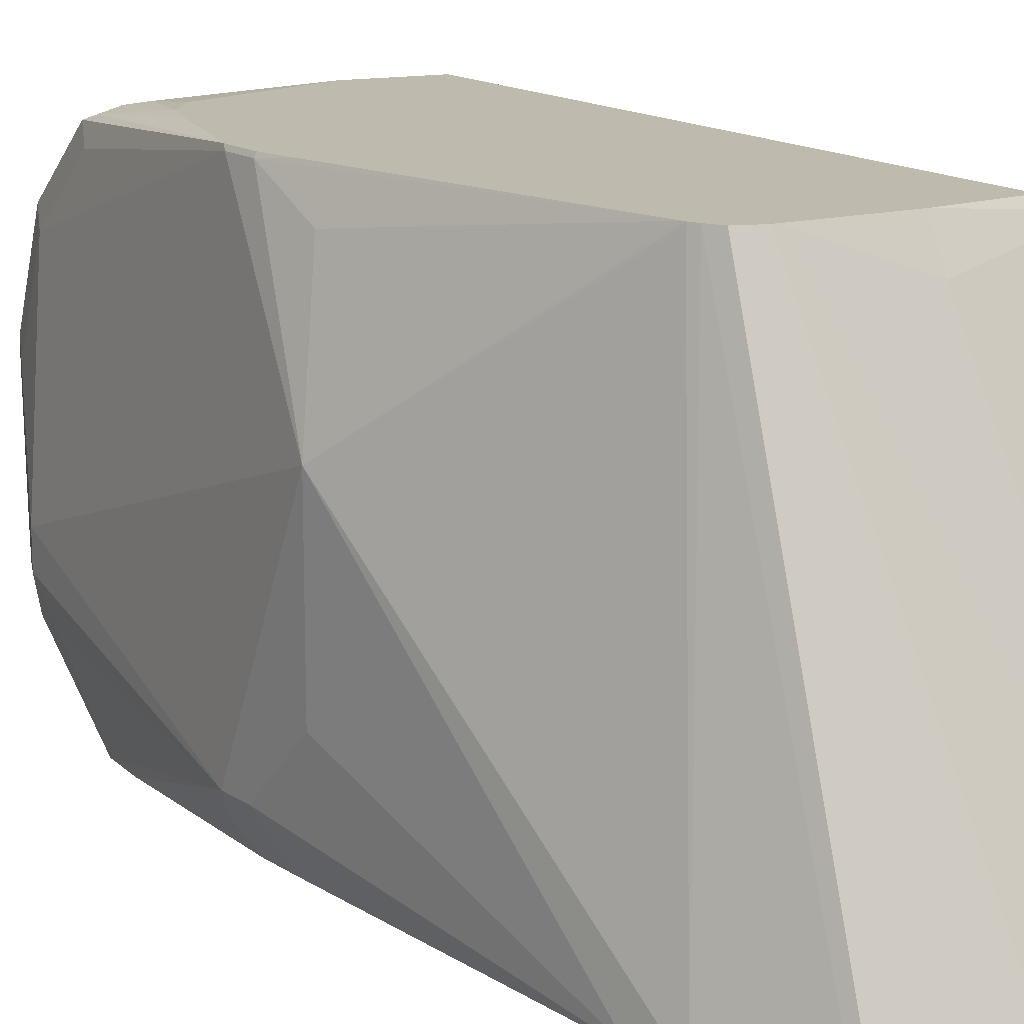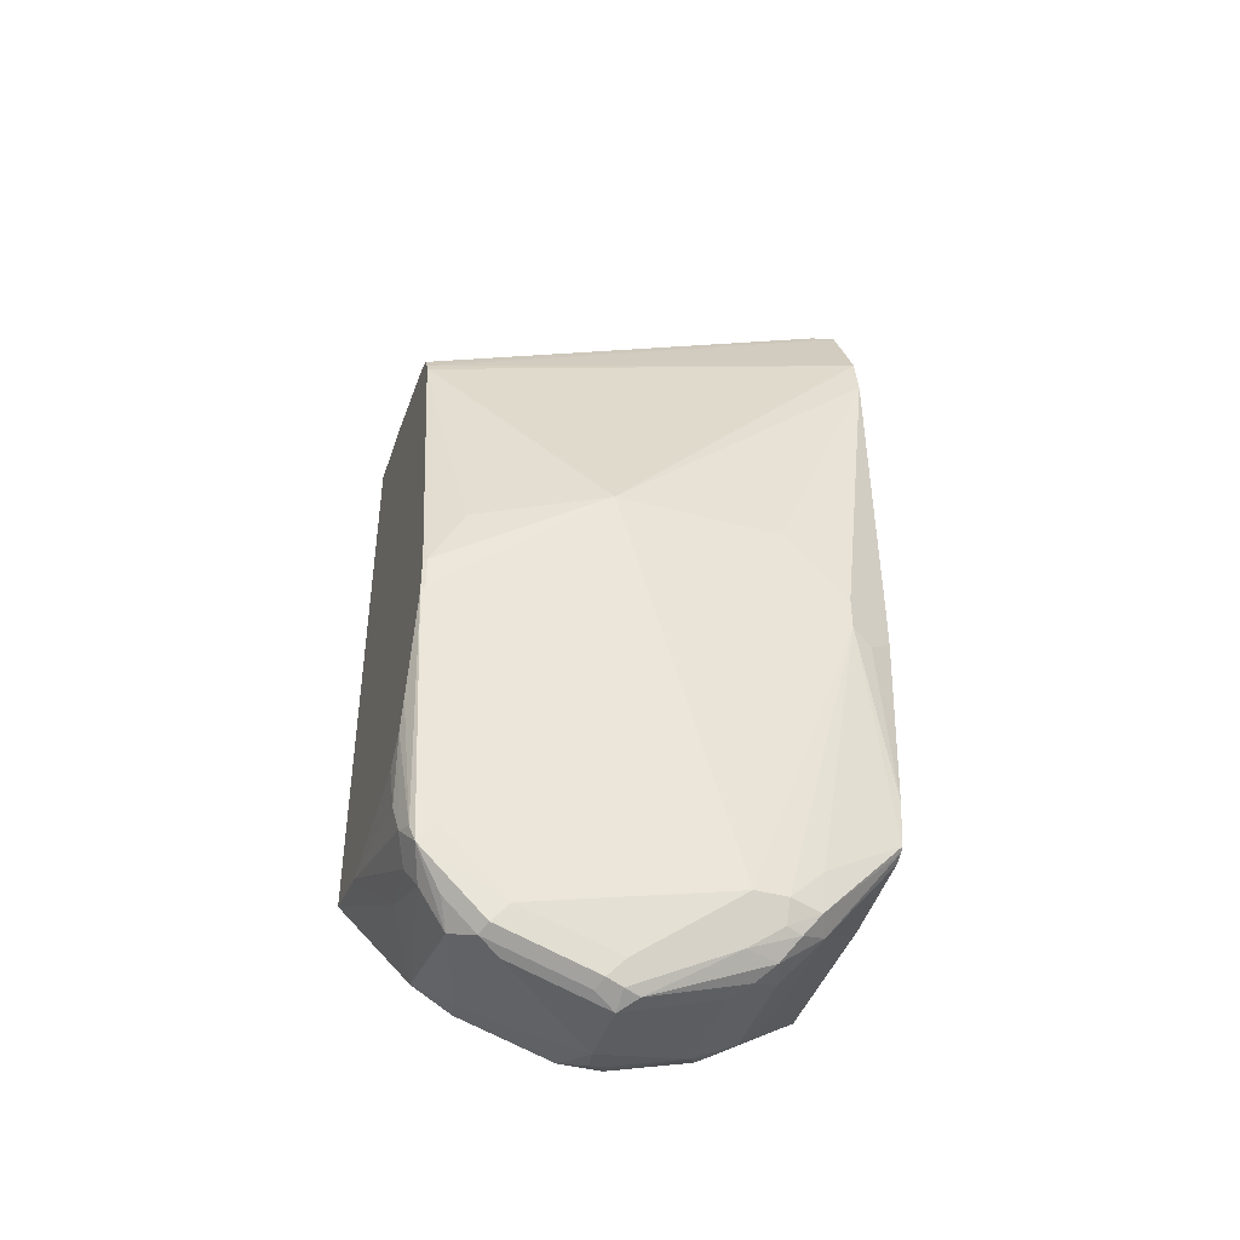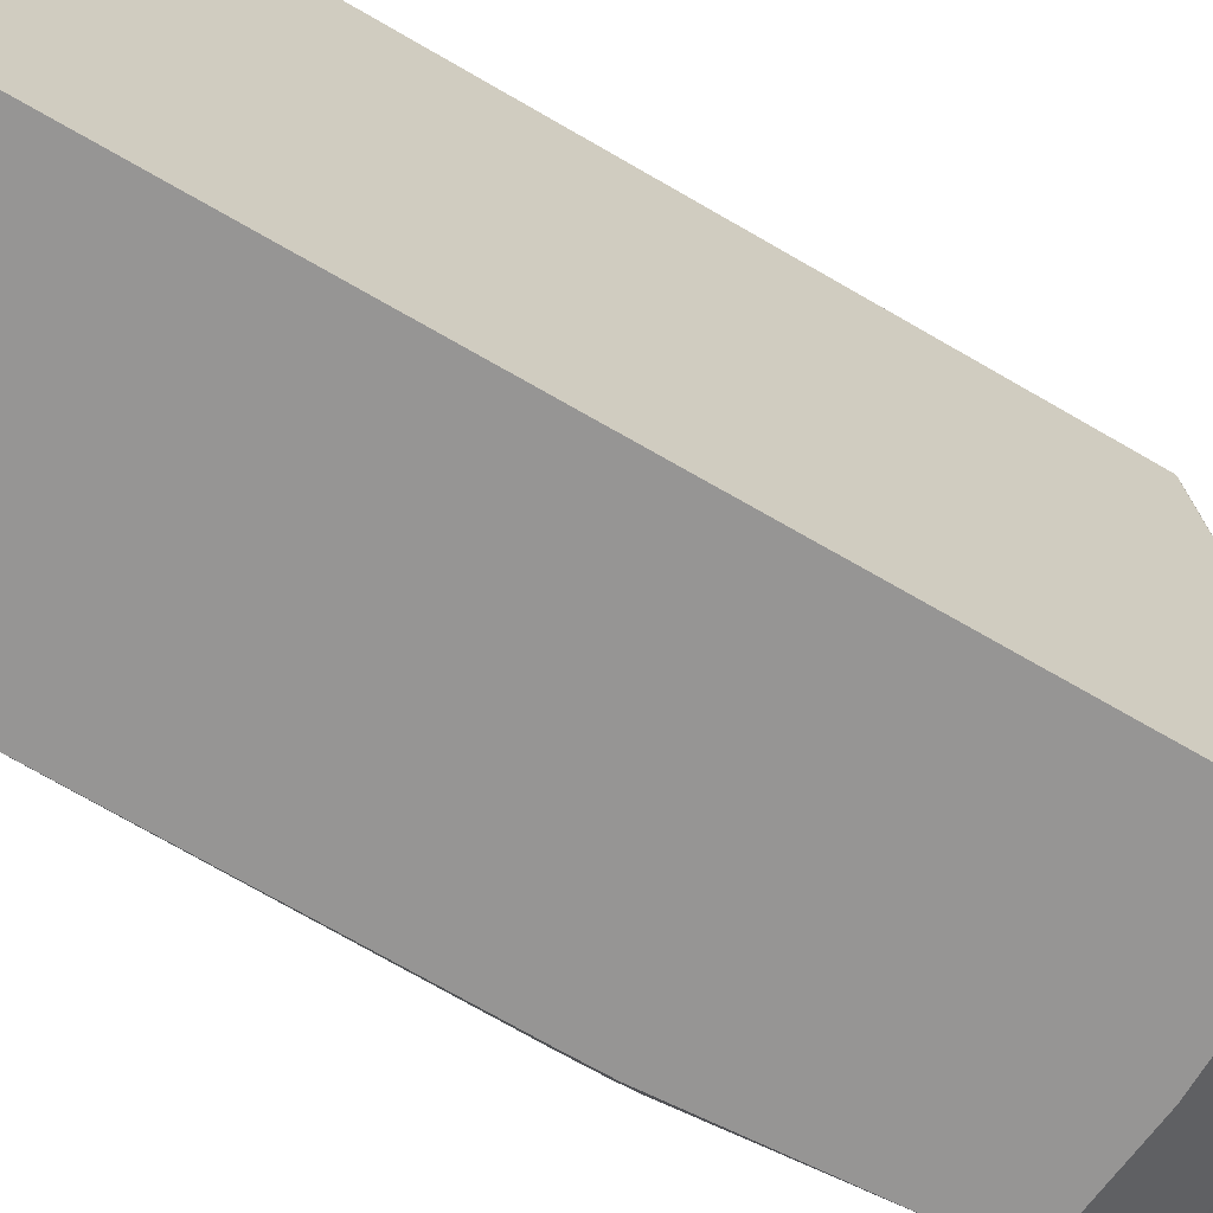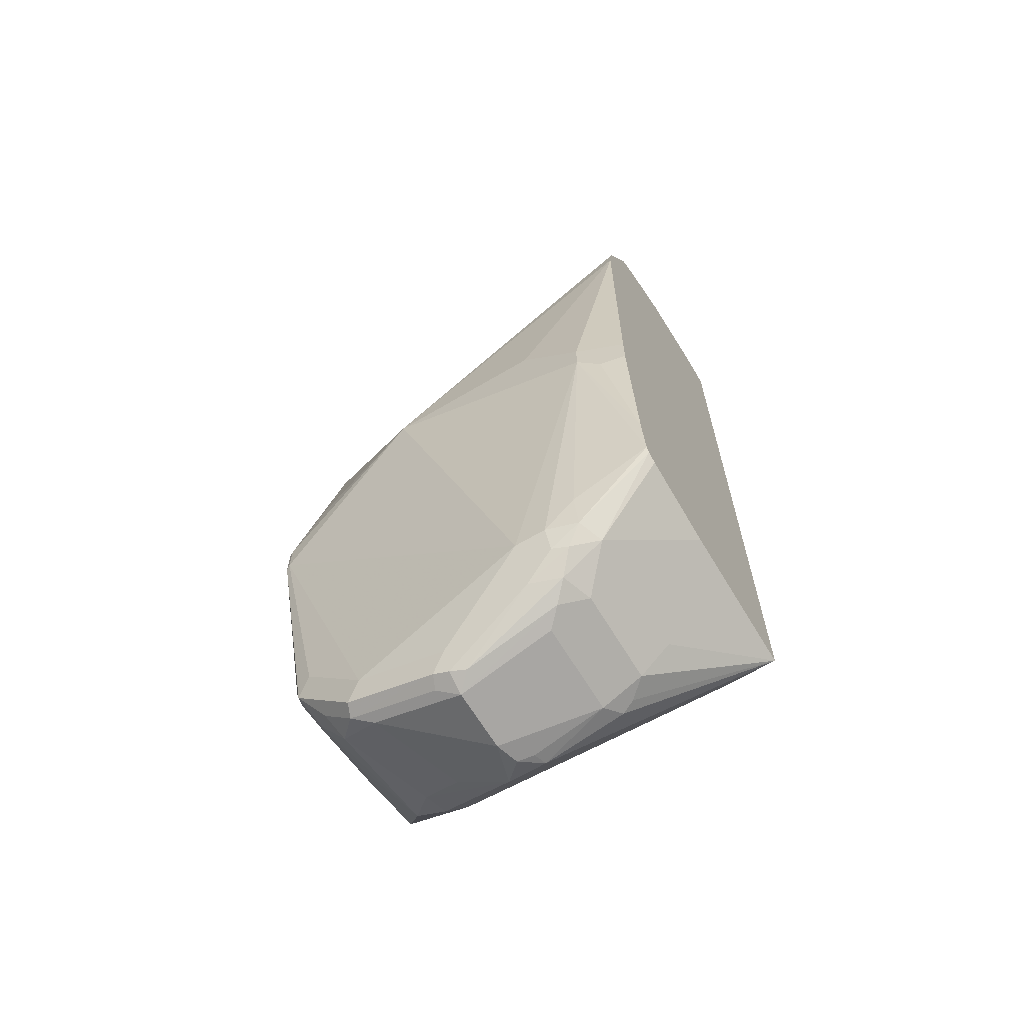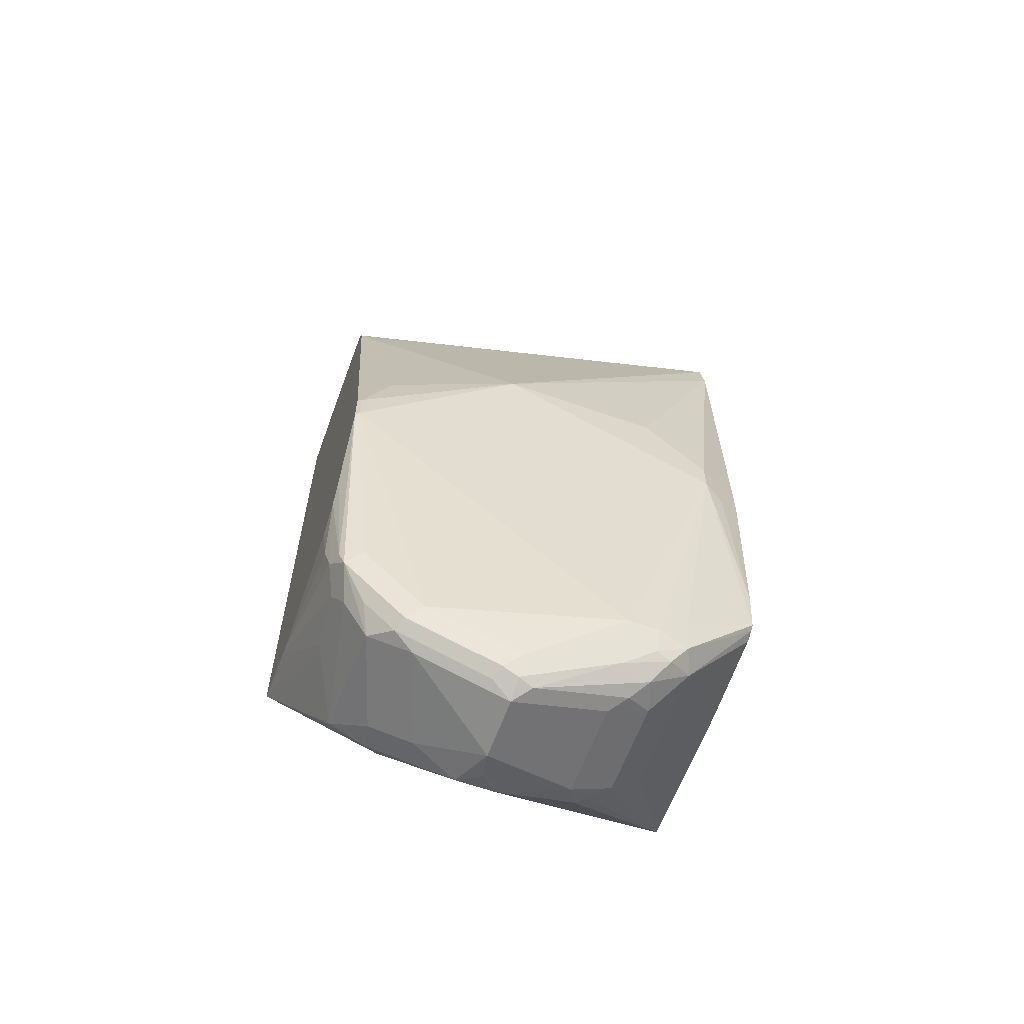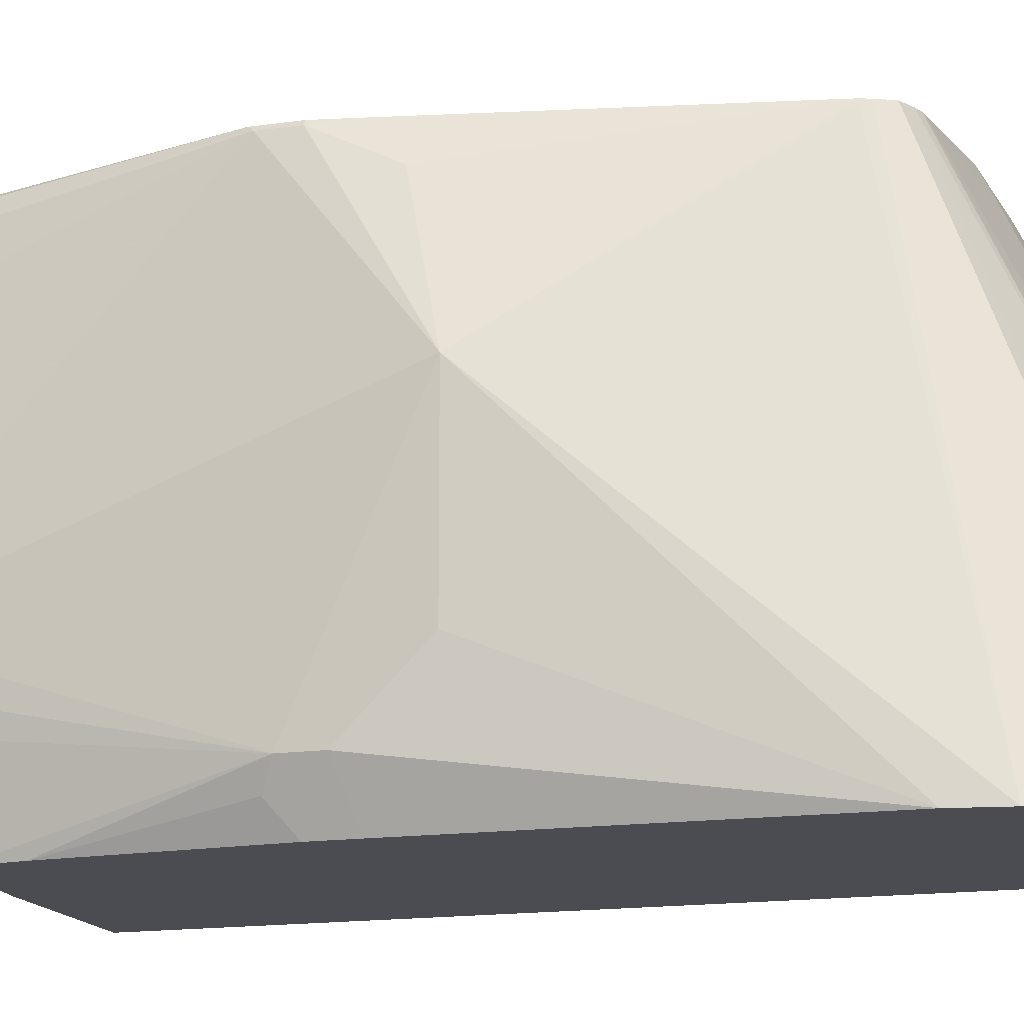
<metadata>
{"format":"obj","ext":"obj","renderer":"f3d","projection":"perspective","resolution":1024,"background":"white","views":[{"elev":15.4,"azim":143.6,"up":"+Z"},{"elev":-42.6,"azim":72.3,"up":"+Y"},{"elev":-67.6,"azim":-120.5,"up":"+Z"},{"elev":-65.2,"azim":120.9,"up":"+Y"},{"elev":-61.8,"azim":70.2,"up":"+Y"},{"elev":-15.4,"azim":107.1,"up":"+Z"}]}
</metadata>
<code>
v 0.2741 0.1337 0.7845
v 0.1514 0.1515 0.7845
v 0.1514 -0.1964 0.7845
v 0.1514 -0.2206 0.5126
v 0.1514 -0.2147 0.661
v 0.1805 -0.2607 0.7219
v 0.1872 -0.2741 0.7153
v 0.1514 -0.2206 0.5505
v 0.2106 -0.3108 0.6718
v 0.1972 -0.2841 0.7253
v 0.1939 -0.2674 0.7487
v 0.2139 -0.2874 0.7286
v 0.2206 -0.3008 0.7019
v 0.2807 -0.3008 0.7219
v 0.2741 -0.2874 0.7487
v 0.2874 -0.2941 0.7353
v 0.2807 -0.3209 0.6618
v 0.2874 -0.3142 0.6751
v 0.2958 -0.3108 0.6718
v 0.2941 -0.3142 0.6618
v 0.3209 -0.2607 0.6016
v 0.3209 -0.2607 0.5815
v 0.3075 -0.2874 0.6016
v 0.2908 -0.3158 0.6517
v 0.2908 -0.2958 0.5916
v 0.3008 -0.2882 0.5815
v 0.3108 -0.2757 0.5715
v 0.3008 -0.2673 0.5548
v 0.2807 -0.2874 0.5749
v 0.2807 -0.3008 0.6016
v 0.2406 -0.3209 0.6618
v 0.224 -0.3175 0.6584
v 0.2206 -0.3008 0.6016
v 0.2206 -0.3142 0.6484
v 0.2106 -0.3108 0.6467
v 0.2072 -0.2941 0.5949
v 0.2106 -0.2908 0.5866
v 0.2206 -0.2874 0.5749
v 0.2206 -0.2673 0.5548
v 0.2494 -0.2206 0.5126
v 0.3064 -0.2149 0.5126
v 0.3128 -0.2118 0.5126
v 0.3158 -0.2632 0.5615
v 0.3155 -0.2093 0.5126
v 0.3242 0.1491 0.5126
v 0.3265 -0.07454 0.5126
v 0.3191 -0.1822 0.5126
v 0.3409 -0.08018 0.5415
v 0.3342 -0.0869 0.5281
v 0.3409 -0.06015 0.5415
v 0.3409 -0.02004 0.5815
v 0.3265 -0.05135 0.5126
v 0.3409 -0.02006 0.6818
v 0.3209 -0.2406 0.5615
v 0.3142 -0.2741 0.5815
v 0.3208 -0.1003 0.7821
v 0.3008 -0.2807 0.7219
v 0.3008 -0.3008 0.6618
v 0.2958 -0.2907 0.732
v 0.2874 -0.2741 0.7554
v 0.2958 -0.2506 0.7721
v 0.2774 -0.264 0.7654
v 0.2841 -0.2373 0.7787
v 0.2941 -0.2406 0.7754
v 0.3196 -0.1027 0.7845
v 0.3008 -0.2406 0.762
v 0.3196 -0.08017 0.7845
v 0.3158 -0.05998 0.7845
v 0.3208 -0.08017 0.7821
v 0.2807 0.1179 0.7845
v 0.3208 -0.04013 0.762
v 0.2802 0.1203 0.7845
v 0.2783 0.1252 0.7845
v 0.3196 0.1755 0.5126
v 0.2807 0.1203 0.7821
v 0.2903 0.2344 0.5126
v 0.2946 0.2301 0.5126
v 0.3002 -0.1631 0.7845
v 0.2936 -0.1808 0.7845
v 0.2807 -0.2206 0.7821
v 0.1981 -0.2093 0.7845
v 0.2783 -0.1957 0.7845
v 0.193 -0.2081 0.7845
v 0.2707 -0.2506 0.7721
v 0.234 -0.2473 0.7687
v 0.2908 0.2306 0.5264
v 0.2655 0.1379 0.7845
v 0.2583 0.1403 0.7845
v 0.2607 0.1398 0.7845
v 0.2349 0.264 0.5126
v 0.2607 0.251 0.5126
v 0.2807 0.2401 0.5126
v 0.1604 0.2756 0.5126
v 0.1805 0.2751 0.5126
v 0.2006 0.1604 0.762
v 0.2006 0.1492 0.7845
v 0.1514 0.1545 0.7796
v 0.1514 0.2756 0.5126
v 0.1514 0.1581 0.7722
f 73 74 77
f 77 74 76
f 74 45 76
f 72 75 74
f 75 53 74
f 72 53 75
f 73 77 1
f 79 78 82
f 74 53 45
f 73 1 68
f 64 65 78
f 68 1 65
f 8 5 4
f 79 64 78
f 79 63 64
f 80 63 79
f 80 81 63
f 80 82 81
f 80 79 82
f 72 74 73
f 70 73 68
f 72 73 70
f 60 15 16
f 70 71 53
f 60 16 59
f 82 78 3
f 61 15 60
f 61 62 15
f 61 63 62
f 61 64 63
f 61 65 64
f 61 66 65
f 61 57 66
f 61 59 57
f 61 60 59
f 57 56 66
f 66 56 65
f 67 65 56
f 67 68 65
f 69 68 67
f 69 70 68
f 69 71 70
f 69 53 71
f 69 56 53
f 69 67 56
f 72 70 53
f 81 82 3
f 92 86 76
f 83 84 81
f 88 94 95
f 88 95 96
f 88 96 1
f 96 2 1
f 97 2 96
f 97 98 2
f 97 99 98
f 97 96 99
f 99 96 95
f 88 90 94
f 99 95 94
f 99 93 98
f 98 93 4
f 98 4 2
f 4 93 40
f 39 4 40
f 40 93 45
f 76 45 93
f 8 4 9
f 19 59 16
f 99 94 93
f 94 90 93
f 90 76 93
f 86 77 76
f 83 85 84
f 83 3 85
f 85 3 11
f 85 11 62
f 85 62 84
f 84 62 63
f 81 84 63
f 11 15 62
f 11 12 15
f 78 1 3
f 86 1 77
f 87 1 86
f 87 88 1
f 89 88 87
f 89 90 88
f 89 87 90
f 87 86 90
f 91 90 86
f 91 76 90
f 92 76 91
f 92 91 86
f 83 81 3
f 19 57 59
f 65 1 78
f 19 58 57
f 20 24 23
f 20 17 24
f 24 17 25
f 24 25 26
f 24 26 23
f 26 27 23
f 26 28 27
f 26 29 28
f 26 25 29
f 20 23 22
f 25 30 29
f 17 31 30
f 17 14 31
f 14 13 31
f 13 9 31
f 32 31 9
f 32 33 31
f 34 33 32
f 34 35 33
f 34 32 35
f 17 30 25
f 20 22 21
f 20 21 19
f 20 19 17
f 19 21 58
f 4 3 2
f 5 3 4
f 6 3 5
f 6 7 3
f 6 5 7
f 7 5 8
f 7 8 9
f 10 7 9
f 10 3 7
f 10 11 3
f 10 12 11
f 10 9 12
f 13 12 9
f 14 12 13
f 14 15 12
f 14 16 15
f 17 16 14
f 18 16 17
f 18 19 16
f 18 17 19
f 32 9 35
f 35 9 4
f 2 3 1
f 33 35 36
f 50 51 48
f 50 45 51
f 52 45 50
f 52 46 45
f 52 50 46
f 51 45 53
f 51 53 48
f 48 21 22
f 54 48 22
f 54 44 48
f 54 43 44
f 54 22 43
f 55 43 22
f 55 27 43
f 55 23 27
f 55 22 23
f 43 27 28
f 21 53 56
f 57 21 56
f 57 58 21
f 36 35 4
f 50 48 46
f 49 47 46
f 48 53 21
f 49 48 47
f 37 33 36
f 49 46 48
f 37 4 38
f 37 36 4
f 39 38 4
f 29 38 39
f 33 38 29
f 30 33 29
f 30 31 33
f 28 29 39
f 28 39 40
f 37 38 33
f 42 28 41
f 28 40 41
f 46 44 45
f 44 40 45
f 41 40 44
f 47 44 46
f 42 44 43
f 47 48 44
f 42 43 28
f 42 41 44

</code>
